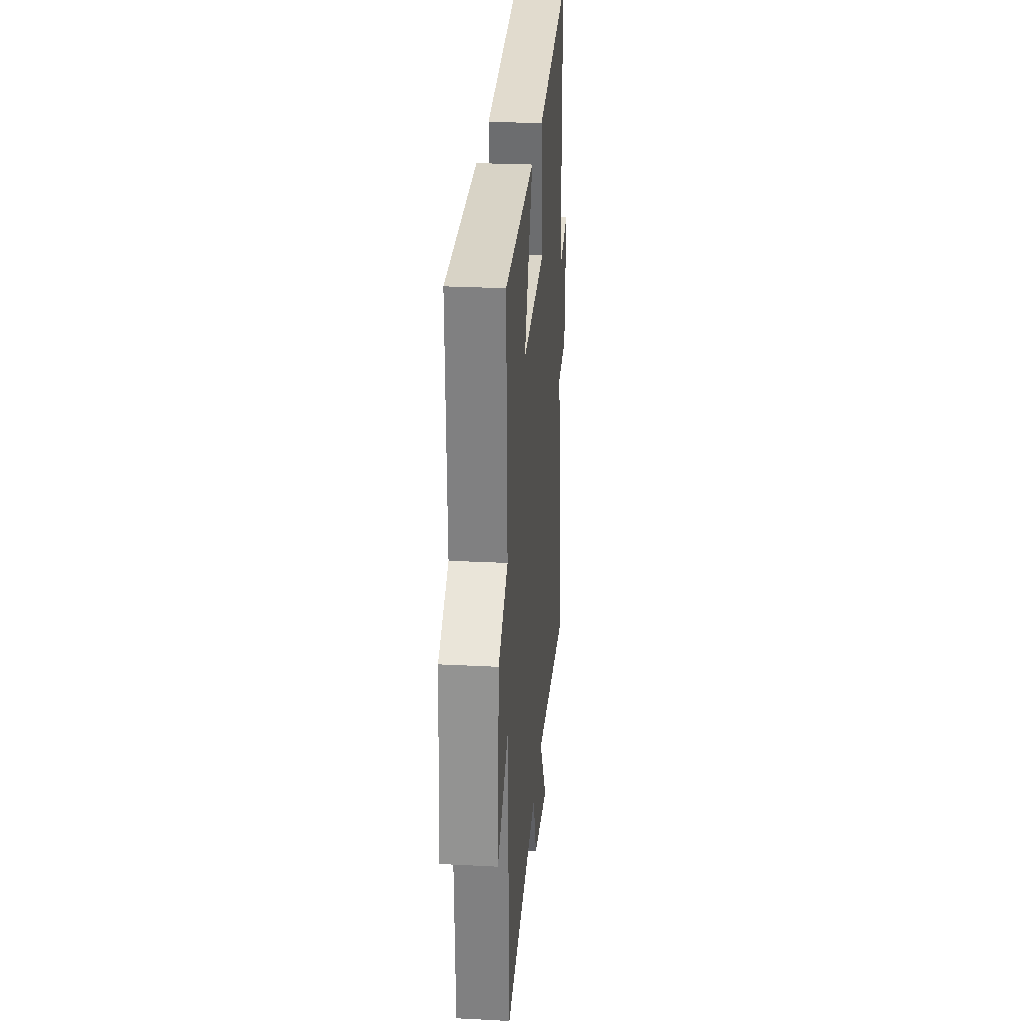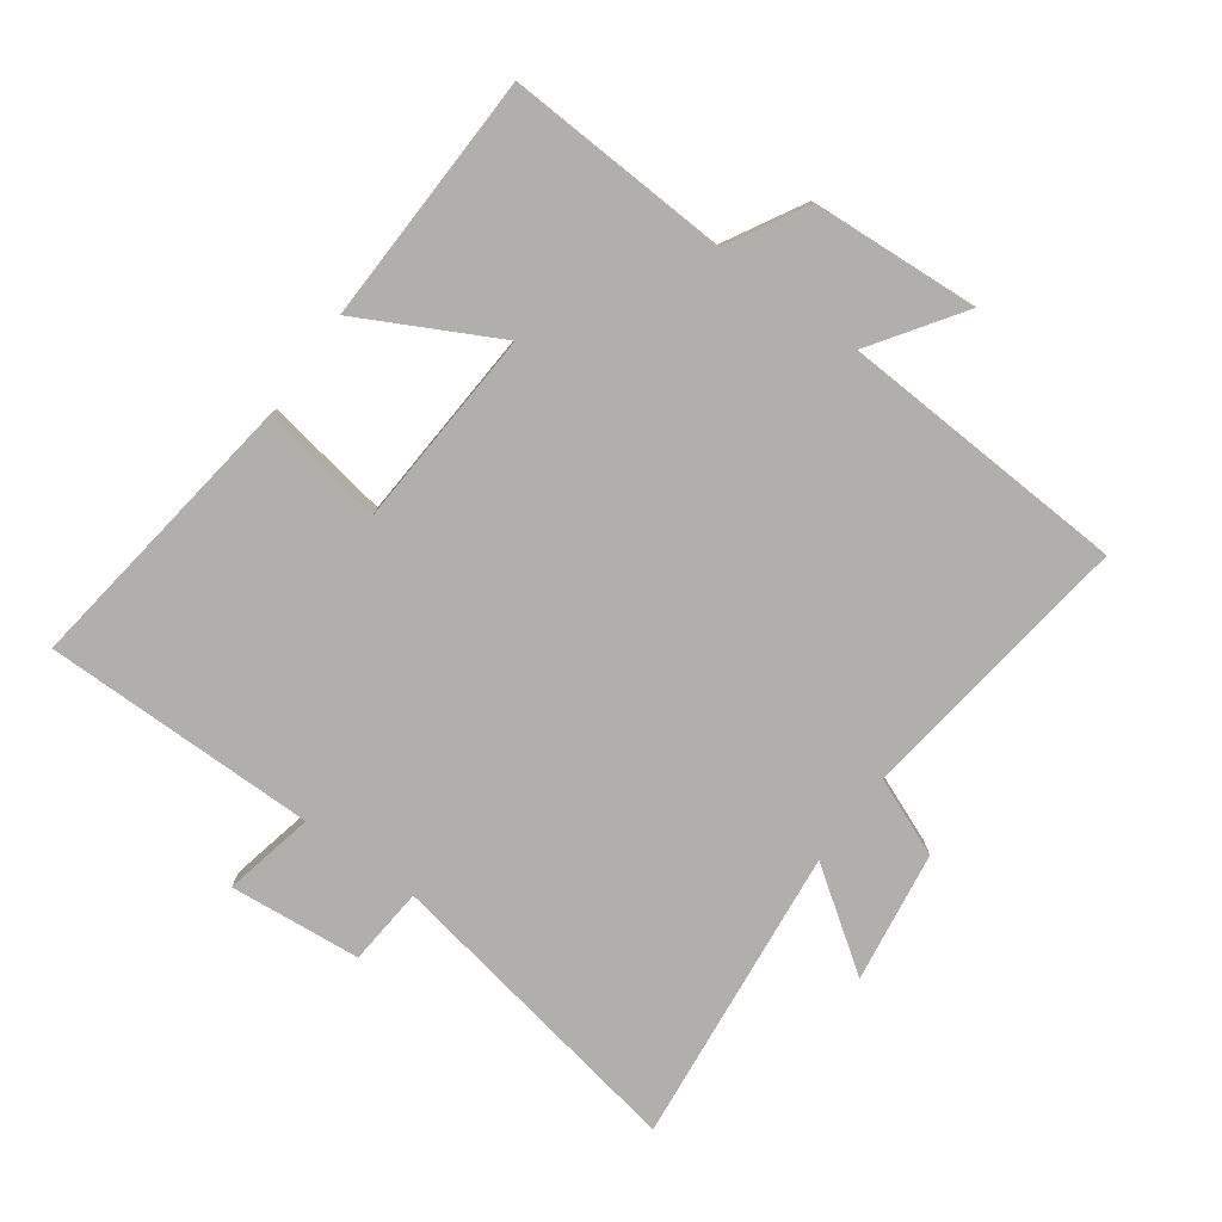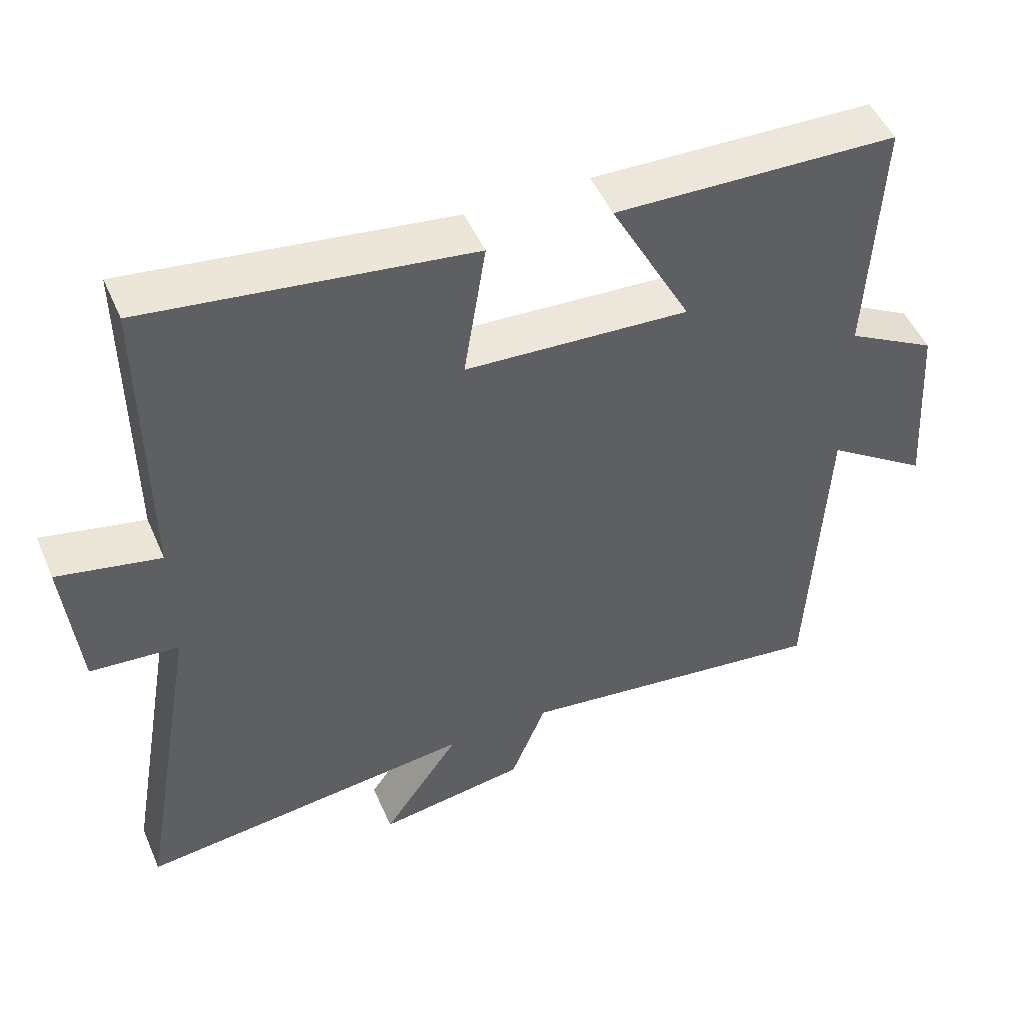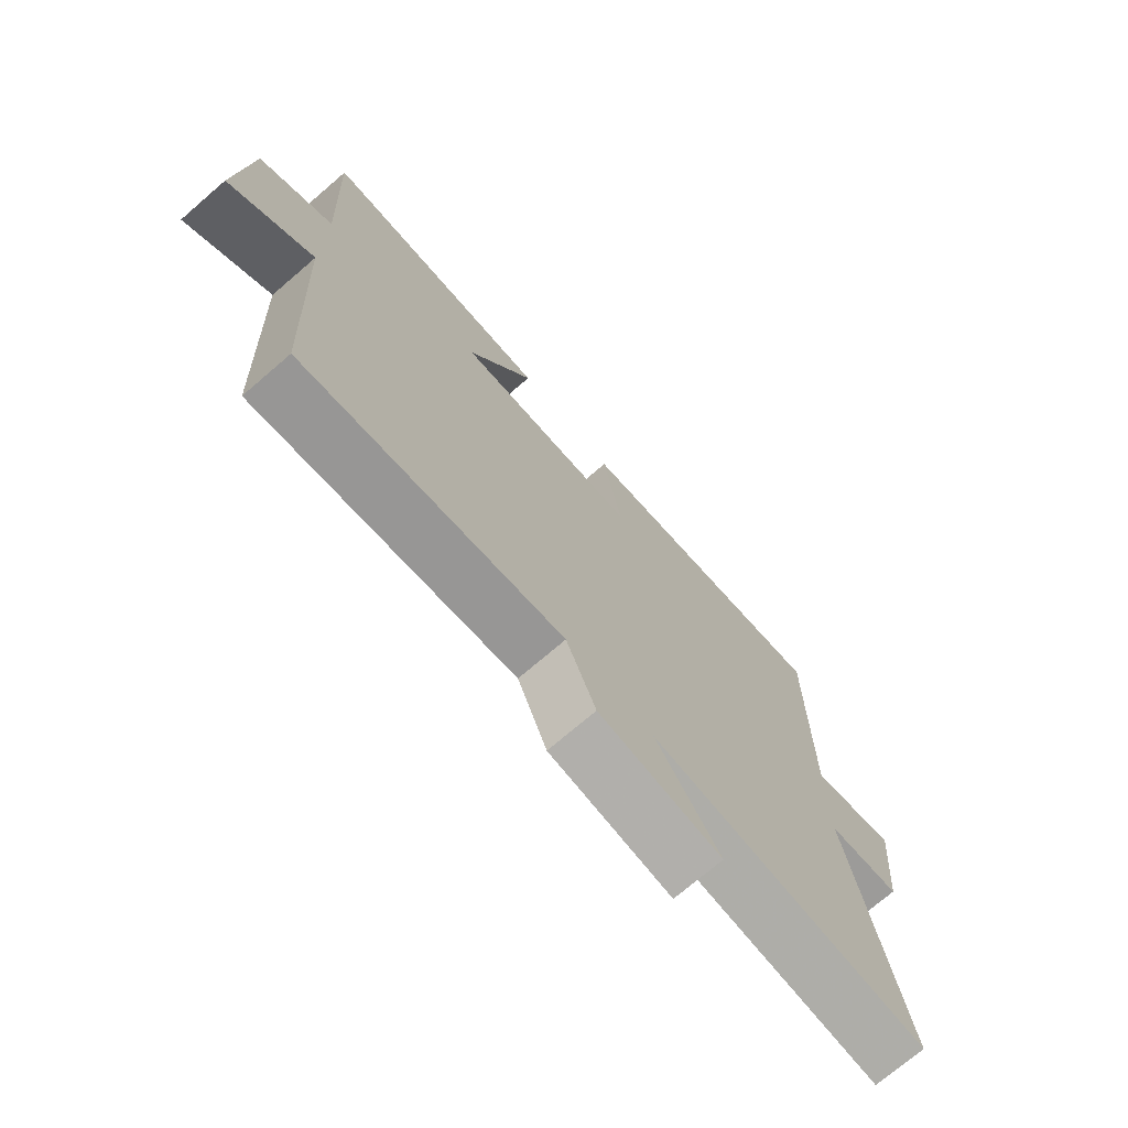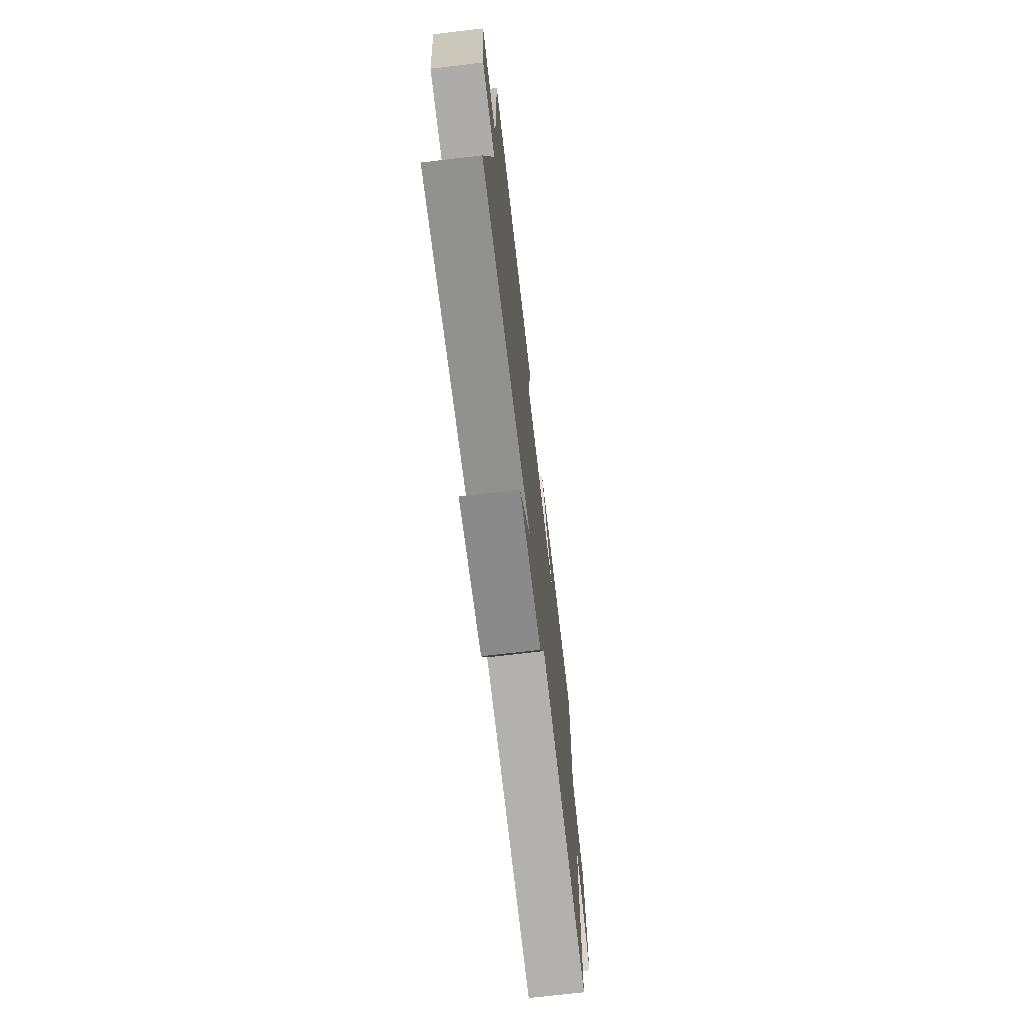
<metadata>
{"format":"obj","ext":"obj","renderer":"f3d","projection":"perspective","resolution":1024,"background":"white","views":[{"elev":26.6,"azim":94.6,"up":"+Z"},{"elev":-78.3,"azim":53.8,"up":"+Y"},{"elev":49.4,"azim":-23.0,"up":"+Z"},{"elev":-73.0,"azim":130.7,"up":"+Z"},{"elev":-72.1,"azim":-83.3,"up":"+Z"}]}
</metadata>
<code>
v -0.586 0.07 -0.553
v -0.5 0.07 -0.061
v -0.624 0.07 -0.051
v -0.644 0.07 0.157
v -0.5 0.07 0.127
v -0.503 0.07 0.56
v -0.05 0.07 0.5
v -0.081 0.07 0.304
v 0.233 0.07 0.286
v 0.12 0.07 0.5
v 0.516 0.07 0.489
v 0.5 0.07 0.136
v 0.625 0.07 0.067
v 0.643 0.07 -0.197
v 0.5 0.07 -0.1
v 0.478 0.07 -0.556
v 0.037 0.07 -0.5
v -0.013 0.07 -0.624
v -0.221 0.07 -0.656
v -0.113 0.07 -0.5
v -0.586 0 -0.553
v -0.5 0 -0.061
v -0.624 0 -0.051
v -0.644 0 0.157
v -0.5 0 0.127
v -0.503 0 0.56
v -0.05 0 0.5
v -0.081 0 0.304
v 0.233 0 0.286
v 0.12 0 0.5
v 0.516 0 0.489
v 0.5 0 0.136
v 0.625 0 0.067
v 0.643 0 -0.197
v 0.5 0 -0.1
v 0.478 0 -0.556
v 0.037 0 -0.5
v -0.013 0 -0.624
v -0.221 0 -0.656
v -0.113 0 -0.5
f 17 18 19 20
f 15 16 17
f 15 17 20
f 12 13 14 15
f 20 1 2
f 15 20 2
f 12 15 2
f 9 10 11 12
f 12 2 3
f 9 12 3
f 8 9 3
f 5 6 7 8
f 3 4 5
f 3 5 8
f 40 39 38 37
f 37 36 35
f 40 37 35
f 35 34 33 32
f 22 21 40
f 22 40 35
f 22 35 32
f 32 31 30 29
f 23 22 32
f 23 32 29
f 23 29 28
f 28 27 26 25
f 25 24 23
f 28 25 23
f 1 21 22 2
f 2 22 23 3
f 3 23 24 4
f 4 24 25 5
f 5 25 26 6
f 6 26 27 7
f 7 27 28 8
f 8 28 29 9
f 9 29 30 10
f 10 30 31 11
f 11 31 32 12
f 12 32 33 13
f 13 33 34 14
f 14 34 35 15
f 15 35 36 16
f 16 36 37 17
f 17 37 38 18
f 18 38 39 19
f 19 39 40 20
f 20 40 21 1

</code>
